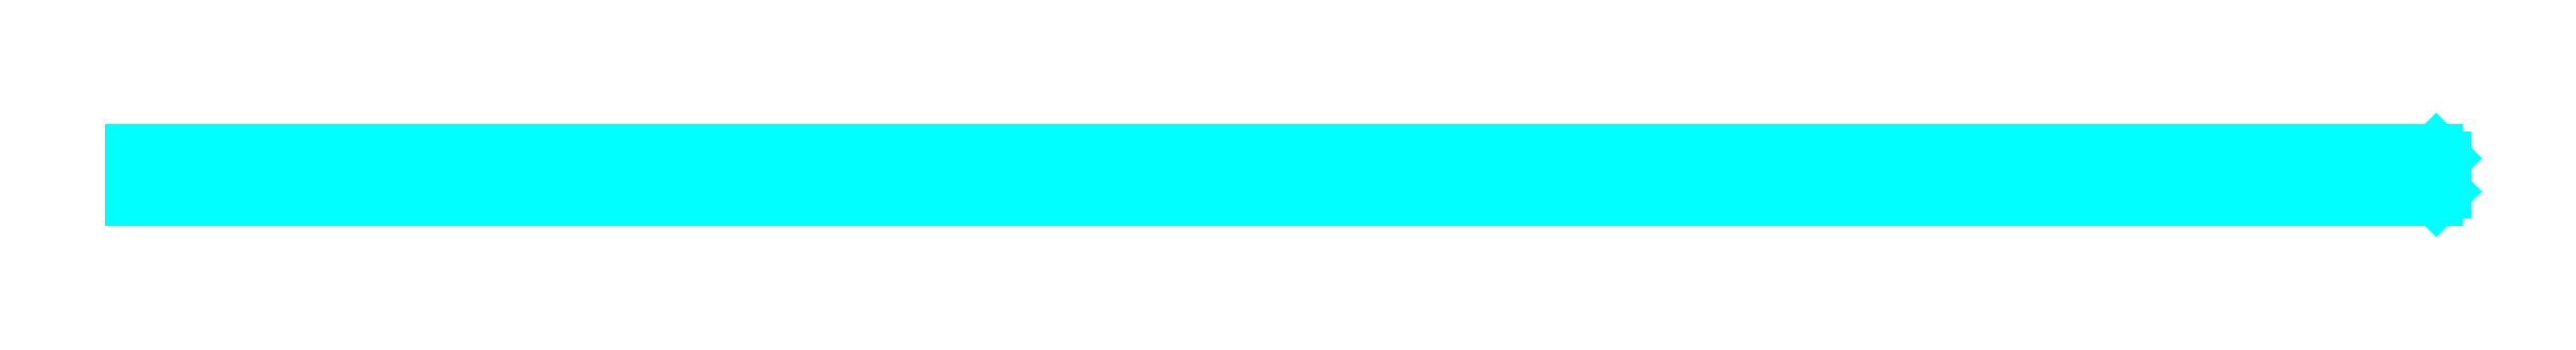
<metadata>
{"format":"dxf","ext":"dxf","renderer":"ezdxf+matplotlib","layout":"modelspace","background":"white","min_lineweight":24,"dpi":150}
</metadata>
<code>
0
SECTION
2
ENTITIES
0
LINE
8
0
10
6.572
20
0.1417
30
0
11
0
21
0.1417
31
0
0
LINE
8
0
10
0
20
0.1417
30
0
11
0
21
0.09744
31
0
0
LINE
8
0
10
0
20
0.09744
30
0
11
0.2835
21
0.09744
31
0
0
LINE
8
0
10
0.2835
20
0.09744
30
0
11
0.2835
21
0.04427
31
0
0
LINE
8
0
10
0.2835
20
0.04427
30
0
11
0
21
0.04427
31
0
0
LINE
8
0
10
0
20
0.04427
30
0
11
0
21
-0
31
0
0
LINE
8
0
10
0
20
-0
30
0
11
6.572
21
-0
31
0
0
LINE
8
0
10
6.572
20
-0
30
0
11
6.595
21
0.0236
31
0
0
LINE
8
0
10
6.595
20
0.0236
30
0
11
6.595
21
0.1181
31
0
0
LINE
8
0
10
6.595
20
0.1181
30
0
11
6.572
21
0.1417
31
0
0
ENDSEC
0
EOF

</code>
